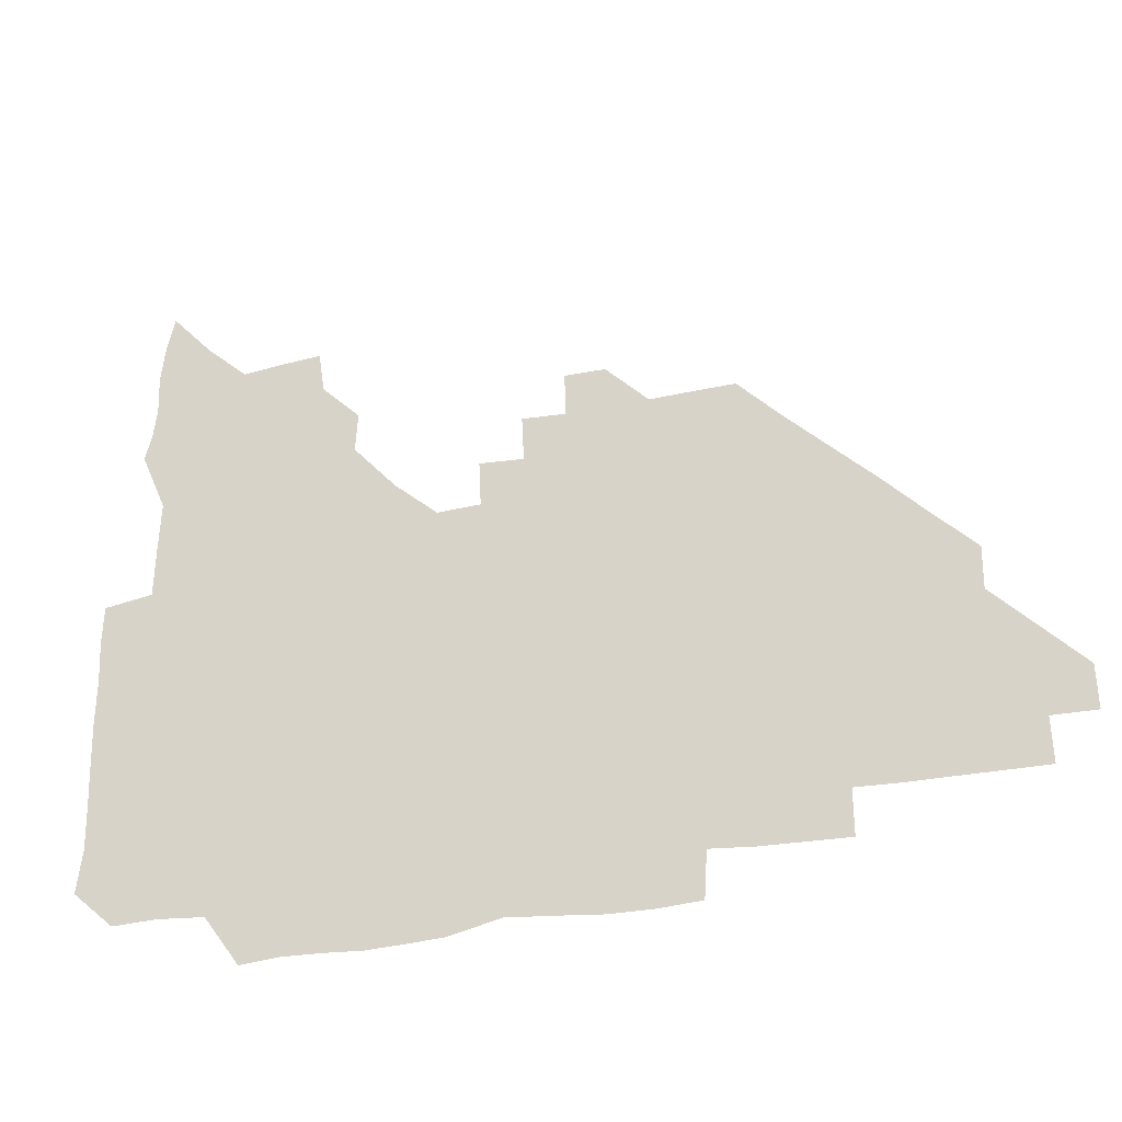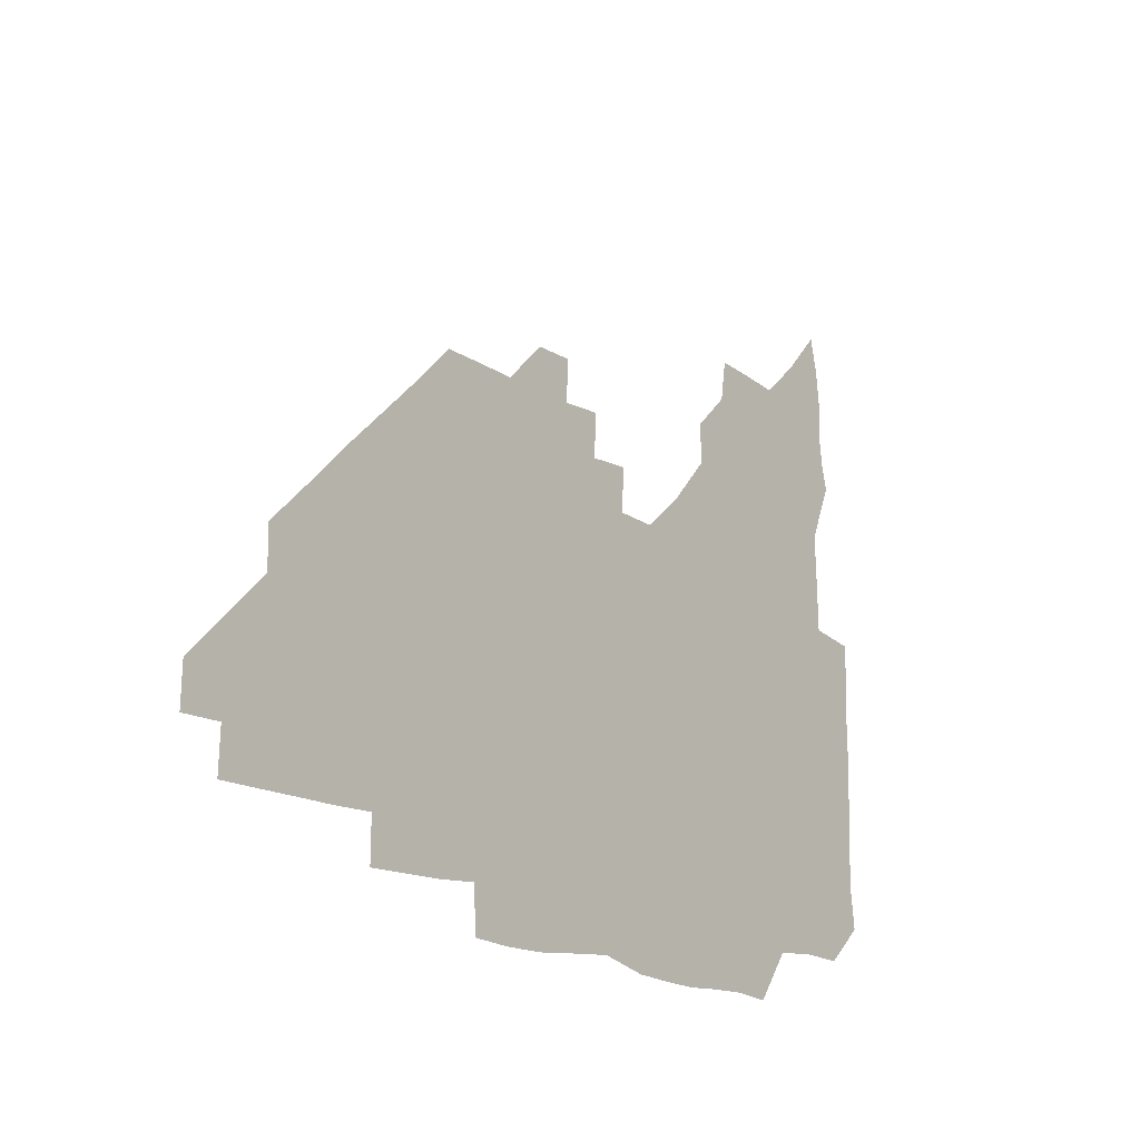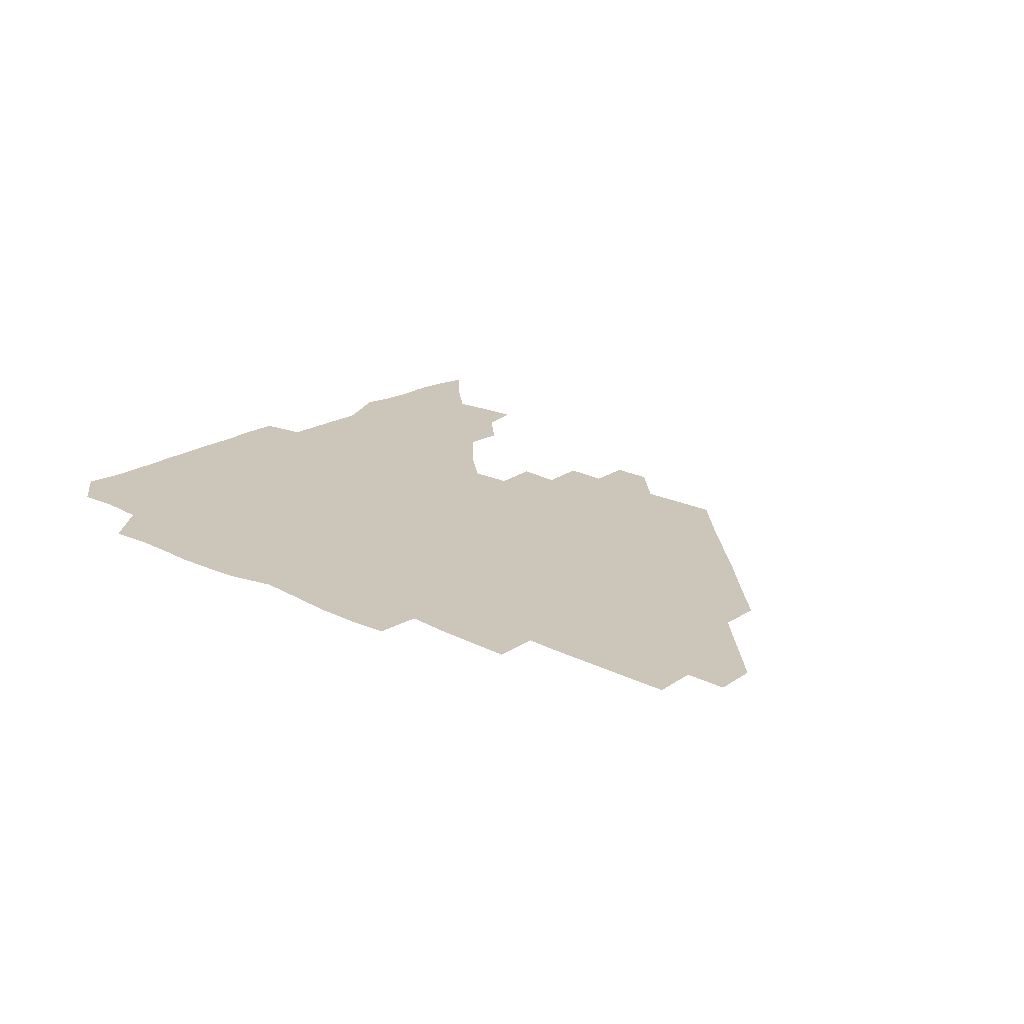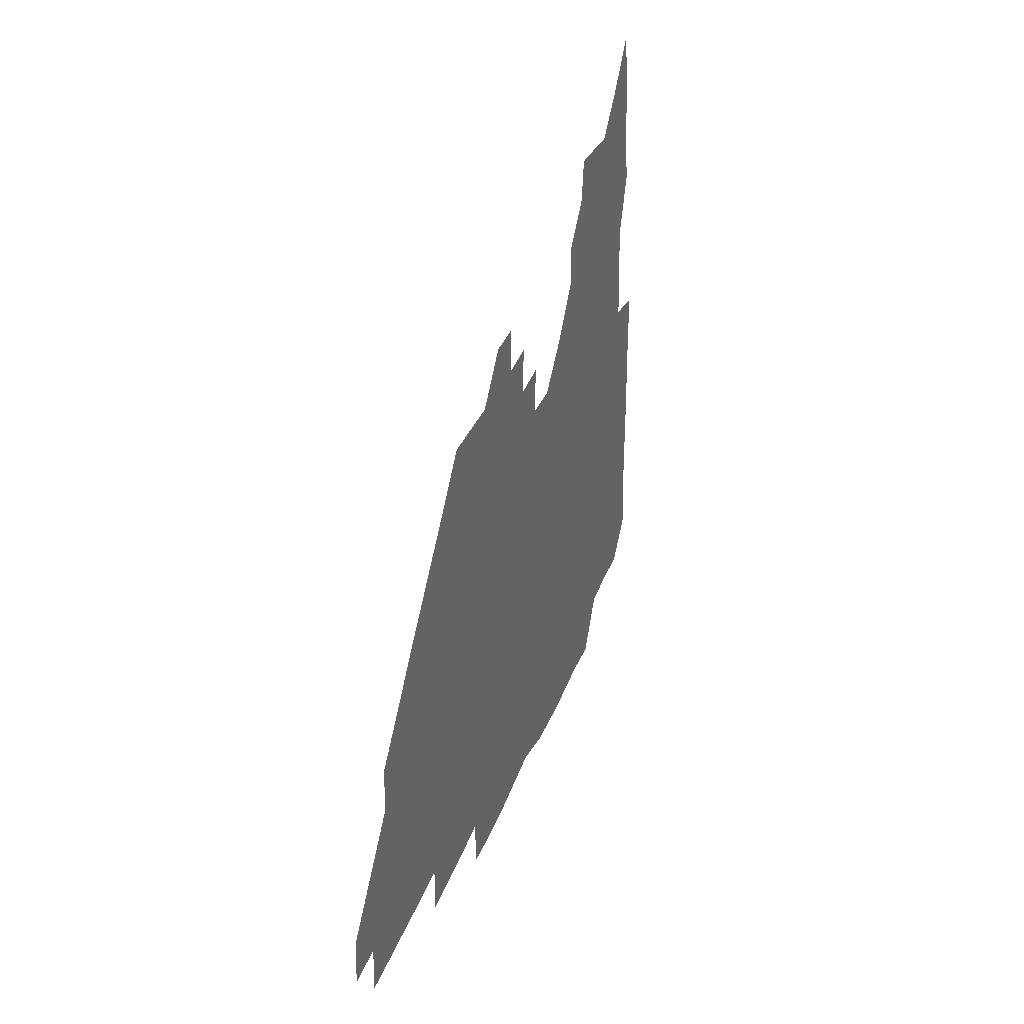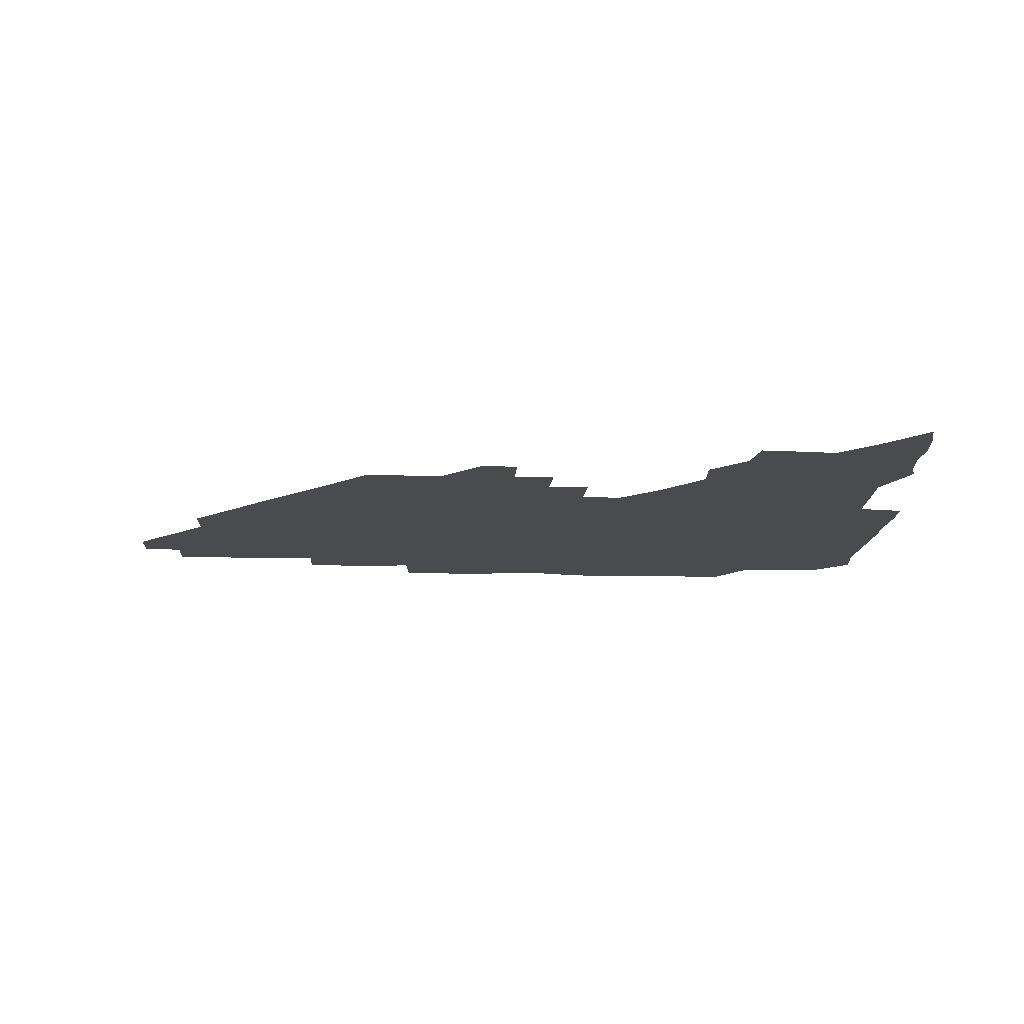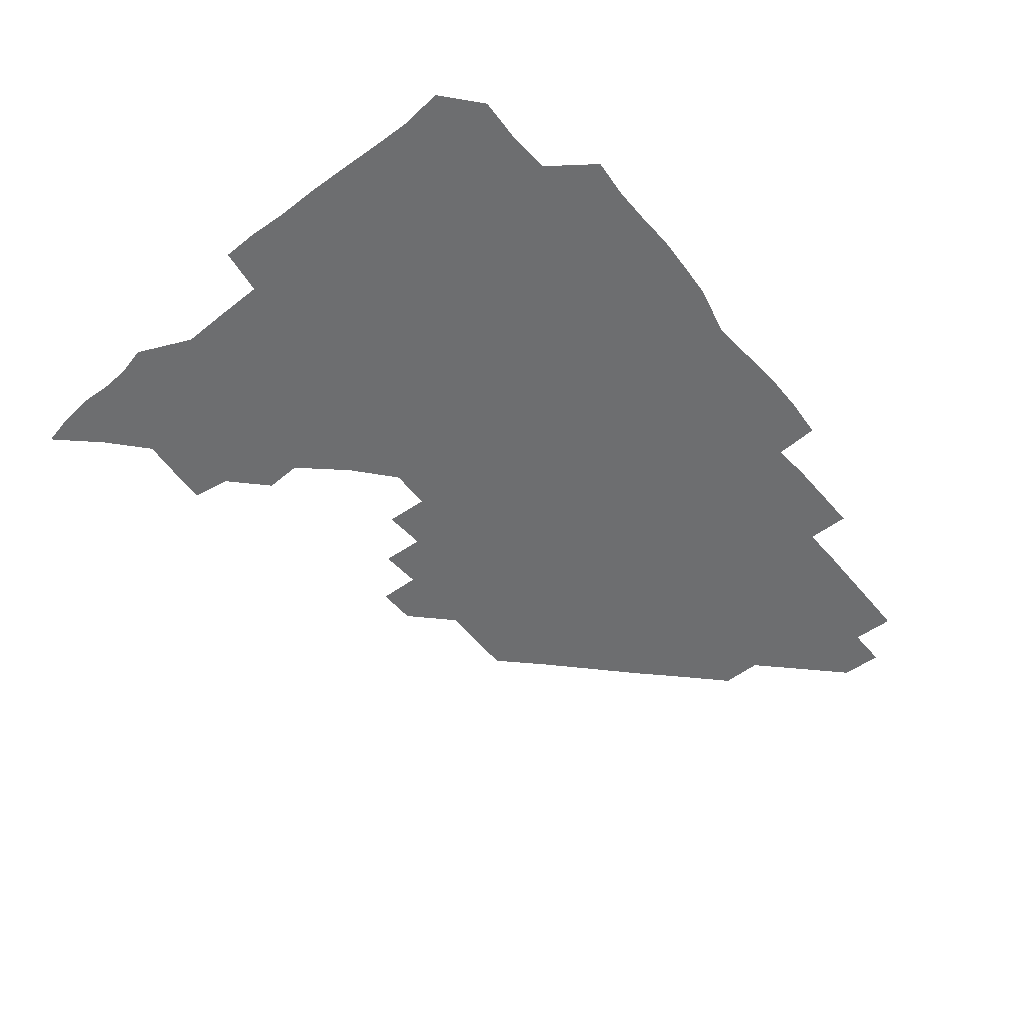
<metadata>
{"format":"obj","ext":"obj","renderer":"f3d","projection":"perspective","resolution":1024,"background":"white","views":[{"elev":-29.5,"azim":17.7,"up":"+Y"},{"elev":-16.8,"azim":128.1,"up":"+Y"},{"elev":21.0,"azim":41.4,"up":"+Z"},{"elev":30.3,"azim":107.1,"up":"+Y"},{"elev":-14.2,"azim":177.3,"up":"+Z"},{"elev":-54.2,"azim":-51.5,"up":"+Z"}]}
</metadata>
<code>
v 268.1 193.1 0
v 269.9 208.2 0
v 269.7 223.4 0
v 269.1 238.9 0
v 268.7 254.6 0
v 269 270.5 0
v 268.2 285.5 0
v 268.7 298.9 0
v 282.7 180.2 0
v 285.9 196 0
v 286.7 211 0
v 287.2 226.1 0
v 286.8 240.9 0
v 286.2 255.8 0
v 287.2 271 0
v 287 286 0
v 286.1 301.3 0
v 286.6 319.1 0
v 287.3 336.8 0
v 278.1 357.9 0
v 280.5 367 0
v 281.8 377.8 0
v 281.3 391 0
v 282.7 403.9 0
v 285.6 416.3 0
v 298.6 180.8 0
v 301.5 196.5 0
v 302.7 212.1 0
v 302.7 226.8 0
v 301.9 241.3 0
v 301.9 256.2 0
v 303.2 271.4 0
v 303 286 0
v 302.1 300.7 0
v 302 315.7 0
v 303.5 330.9 0
v 304.6 347.3 0
v 302.5 362.7 0
v 298.7 377.1 0
v 299.9 388.7 0
v 300.6 399.9 0
v 315.5 179.5 0
v 316.8 196.7 0
v 317 211.8 0
v 316.8 226.5 0
v 316.6 241.3 0
v 316.6 256.1 0
v 317.8 271.4 0
v 317.8 286.1 0
v 317.2 300.8 0
v 317.8 315.3 0
v 318 330 0
v 317.7 345.4 0
v 318.6 359.7 0
v 317.8 373.9 0
v 315.3 386.6 0
v 328.3 162 0
v 331.4 182 0
v 331.8 196.9 0
v 331.5 211.6 0
v 330.8 226 0
v 331.1 241 0
v 331 255.8 0
v 332.8 271.5 0
v 332.9 286.1 0
v 332.6 300.7 0
v 332.4 315.4 0
v 332.2 330 0
v 331.7 345.3 0
v 332.9 359.2 0
v 332.6 373.4 0
v 329.2 387.8 0
v 342.8 163.1 0
v 345.9 181.4 0
v 346.7 197.1 0
v 346.2 211.4 0
v 346.2 226.2 0
v 345.6 240.8 0
v 346.5 256.1 0
v 347.7 271.4 0
v 348.2 286 0
v 347.8 300.6 0
v 346.6 315.7 0
v 346.2 330.6 0
v 346.1 345.5 0
v 346.4 359.7 0
v 346.4 373.9 0
v 344.1 388.7 0
v 356.9 162.8 0
v 361 181.7 0
v 361.6 197.1 0
v 361.6 211.8 0
v 361.2 226.3 0
v 361.6 241.4 0
v 361.7 256.3 0
v 362.5 271.3 0
v 362.7 285.9 0
v 362.8 300.2 0
v 362.1 314.8 0
v 360.7 330.1 0
v 359.4 346.4 0
v 360.2 360.3 0
v 370.5 162 0
v 375.7 182.5 0
v 376.8 197.5 0
v 377.2 212.2 0
v 376.5 226.5 0
v 377.6 241.9 0
v 377.6 256.7 0
v 377.5 271.3 0
v 377.3 285.9 0
v 377.2 300.2 0
v 376.4 314.8 0
v 374.9 329.1 0
v 384.1 162.6 0
v 390.1 182.7 0
v 392.5 198.4 0
v 392.3 212.4 0
v 392.3 227.1 0
v 392.3 241.8 0
v 391.9 256.4 0
v 391.8 271.2 0
v 391.9 285.9 0
v 391.4 300.7 0
v 390.6 315.4 0
v 397.6 163.3 0
v 405.5 183.5 0
v 407.3 198.3 0
v 407.1 212.3 0
v 407.1 226.9 0
v 406.6 241.4 0
v 406.7 256.3 0
v 406.4 271 0
v 407 285.7 0
v 406.4 300.9 0
v 406.1 315.8 0
v 405.4 332 0
v 415.8 167.5 0
v 421.1 183.5 0
v 421.7 197.5 0
v 421.7 212 0
v 422 226.8 0
v 421.4 241.3 0
v 421.7 256.3 0
v 421.5 271.1 0
v 421.4 286.1 0
v 421.3 301 0
v 421 316.1 0
v 421.2 330.9 0
v 420.5 347.1 0
v 432.8 166.1 0
v 436.1 182.8 0
v 436.5 197.1 0
v 436.5 211.7 0
v 436.5 226.5 0
v 436.5 241.3 0
v 436.5 256.2 0
v 436.3 271.1 0
v 436.3 286 0
v 436.6 300.7 0
v 436.3 315.7 0
v 436.1 331.1 0
v 436 346.1 0
v 435.7 361.6 0
v 448.8 164.6 0
v 451 182.2 0
v 451.3 196.8 0
v 451.7 211.9 0
v 451.5 226.4 0
v 451.2 241.2 0
v 451.2 256.1 0
v 451.4 271 0
v 451.1 286 0
v 451.3 300.8 0
v 451.2 315.8 0
v 451.1 330.8 0
v 450.8 345.7 0
v 450.1 361.3 0
v 464.4 164.6 0
v 465.7 181.7 0
v 466.2 196.8 0
v 466.4 211.6 0
v 466.4 226.4 0
v 466.3 241.2 0
v 466.2 256.1 0
v 466.5 271 0
v 466.4 285.8 0
v 466.3 300.9 0
v 466.2 315.9 0
v 466.1 330.6 0
v 465.3 346 0
v 479.4 165.5 0
v 480.4 181.8 0
v 481.1 196.6 0
v 481.2 211.3 0
v 481.3 226.3 0
v 481.3 241.2 0
v 481.2 256.1 0
v 481.2 271 0
v 481.4 285.8 0
v 481.1 301.3 0
v 481.1 316 0
v 480.9 330.9 0
v 480.4 346.3 0
v 495.6 180.6 0
v 496 196.6 0
v 496.1 211.1 0
v 496.3 226.4 0
v 496.5 241.3 0
v 496.3 256.1 0
v 496.3 271 0
v 496.3 285.8 0
v 496 301.3 0
v 496 316 0
v 495.8 330.8 0
v 495.3 346.3 0
v 510.9 180.2 0
v 510.9 196.3 0
v 511.1 211.4 0
v 511.2 226.4 0
v 511.2 241.3 0
v 511.2 256.1 0
v 511.3 271 0
v 511.2 285.9 0
v 511 301.1 0
v 510.8 316 0
v 510.4 330.8 0
v 525.7 179.8 0
v 525.6 195.8 0
v 526 211 0
v 526.1 226.3 0
v 526.1 241.2 0
v 526.1 256.1 0
v 526.1 271 0
v 526 285.9 0
v 525.9 300.9 0
v 525.5 316.1 0
v 541.1 195.3 0
v 541 211.2 0
v 540.9 226.5 0
v 541 241.2 0
v 541.1 256 0
v 540.8 271 0
v 540.8 285.9 0
v 540.6 301.4 0
v 556.4 195.2 0
v 555.8 211.4 0
v 555.8 226.4 0
v 556 241.1 0
v 555.8 256.2 0
v 555.7 271.1 0
v 555.5 286.1 0
v 571.5 195.1 0
v 570.9 211 0
v 570.7 226.2 0
v 570.7 241.1 0
v 570.4 256.1 0
v 570.6 271.1 0
v 586.1 195 0
v 585.6 210.8 0
v 585.7 225.9 0
v 585 241.3 0
v 600.7 210.5 0
v 600.3 225.8 0
f 9 10 1
f 1 10 2
f 10 11 2
f 2 11 3
f 11 12 3
f 3 12 4
f 12 13 4
f 4 13 5
f 13 14 5
f 5 14 6
f 14 15 6
f 6 15 7
f 15 16 7
f 7 16 8
f 16 17 8
f 9 26 10
f 26 27 10
f 10 27 11
f 27 28 11
f 11 28 12
f 28 29 12
f 12 29 13
f 29 30 13
f 13 30 14
f 30 31 14
f 14 31 15
f 31 32 15
f 15 32 16
f 32 33 16
f 16 33 17
f 33 34 17
f 17 34 18
f 34 35 18
f 18 35 19
f 35 36 19
f 19 36 20
f 36 37 20
f 20 37 21
f 37 38 21
f 21 38 22
f 38 39 22
f 22 39 23
f 39 40 23
f 23 40 24
f 40 41 24
f 24 41 25
f 26 42 27
f 42 43 27
f 27 43 28
f 43 44 28
f 28 44 29
f 44 45 29
f 29 45 30
f 45 46 30
f 30 46 31
f 46 47 31
f 31 47 32
f 47 48 32
f 32 48 33
f 48 49 33
f 33 49 34
f 49 50 34
f 34 50 35
f 50 51 35
f 35 51 36
f 51 52 36
f 36 52 37
f 52 53 37
f 37 53 38
f 53 54 38
f 38 54 39
f 54 55 39
f 39 55 40
f 55 56 40
f 40 56 41
f 57 58 42
f 42 58 43
f 58 59 43
f 43 59 44
f 59 60 44
f 44 60 45
f 60 61 45
f 45 61 46
f 61 62 46
f 46 62 47
f 62 63 47
f 47 63 48
f 63 64 48
f 48 64 49
f 64 65 49
f 49 65 50
f 65 66 50
f 50 66 51
f 66 67 51
f 51 67 52
f 67 68 52
f 52 68 53
f 68 69 53
f 53 69 54
f 69 70 54
f 54 70 55
f 70 71 55
f 55 71 56
f 71 72 56
f 57 73 58
f 73 74 58
f 58 74 59
f 74 75 59
f 59 75 60
f 75 76 60
f 60 76 61
f 76 77 61
f 61 77 62
f 77 78 62
f 62 78 63
f 78 79 63
f 63 79 64
f 79 80 64
f 64 80 65
f 80 81 65
f 65 81 66
f 81 82 66
f 66 82 67
f 82 83 67
f 67 83 68
f 83 84 68
f 68 84 69
f 84 85 69
f 69 85 70
f 85 86 70
f 70 86 71
f 86 87 71
f 71 87 72
f 87 88 72
f 73 89 74
f 89 90 74
f 74 90 75
f 90 91 75
f 75 91 76
f 91 92 76
f 76 92 77
f 92 93 77
f 77 93 78
f 93 94 78
f 78 94 79
f 94 95 79
f 79 95 80
f 95 96 80
f 80 96 81
f 96 97 81
f 81 97 82
f 97 98 82
f 82 98 83
f 98 99 83
f 83 99 84
f 99 100 84
f 84 100 85
f 100 101 85
f 85 101 86
f 101 102 86
f 86 102 87
f 89 103 90
f 103 104 90
f 90 104 91
f 104 105 91
f 91 105 92
f 105 106 92
f 92 106 93
f 106 107 93
f 93 107 94
f 107 108 94
f 94 108 95
f 108 109 95
f 95 109 96
f 109 110 96
f 96 110 97
f 110 111 97
f 97 111 98
f 111 112 98
f 98 112 99
f 112 113 99
f 99 113 100
f 113 114 100
f 100 114 101
f 103 115 104
f 115 116 104
f 104 116 105
f 116 117 105
f 105 117 106
f 117 118 106
f 106 118 107
f 118 119 107
f 107 119 108
f 119 120 108
f 108 120 109
f 120 121 109
f 109 121 110
f 121 122 110
f 110 122 111
f 122 123 111
f 111 123 112
f 123 124 112
f 112 124 113
f 124 125 113
f 113 125 114
f 115 126 116
f 126 127 116
f 116 127 117
f 127 128 117
f 117 128 118
f 128 129 118
f 118 129 119
f 129 130 119
f 119 130 120
f 130 131 120
f 120 131 121
f 131 132 121
f 121 132 122
f 132 133 122
f 122 133 123
f 133 134 123
f 123 134 124
f 134 135 124
f 124 135 125
f 135 136 125
f 126 138 127
f 138 139 127
f 127 139 128
f 139 140 128
f 128 140 129
f 140 141 129
f 129 141 130
f 141 142 130
f 130 142 131
f 142 143 131
f 131 143 132
f 143 144 132
f 132 144 133
f 144 145 133
f 133 145 134
f 145 146 134
f 134 146 135
f 146 147 135
f 135 147 136
f 147 148 136
f 136 148 137
f 148 149 137
f 138 151 139
f 151 152 139
f 139 152 140
f 152 153 140
f 140 153 141
f 153 154 141
f 141 154 142
f 154 155 142
f 142 155 143
f 155 156 143
f 143 156 144
f 156 157 144
f 144 157 145
f 157 158 145
f 145 158 146
f 158 159 146
f 146 159 147
f 159 160 147
f 147 160 148
f 160 161 148
f 148 161 149
f 161 162 149
f 149 162 150
f 162 163 150
f 151 165 152
f 165 166 152
f 152 166 153
f 166 167 153
f 153 167 154
f 167 168 154
f 154 168 155
f 168 169 155
f 155 169 156
f 169 170 156
f 156 170 157
f 170 171 157
f 157 171 158
f 171 172 158
f 158 172 159
f 172 173 159
f 159 173 160
f 173 174 160
f 160 174 161
f 174 175 161
f 161 175 162
f 175 176 162
f 162 176 163
f 176 177 163
f 163 177 164
f 177 178 164
f 165 179 166
f 179 180 166
f 166 180 167
f 180 181 167
f 167 181 168
f 181 182 168
f 168 182 169
f 182 183 169
f 169 183 170
f 183 184 170
f 170 184 171
f 184 185 171
f 171 185 172
f 185 186 172
f 172 186 173
f 186 187 173
f 173 187 174
f 187 188 174
f 174 188 175
f 188 189 175
f 175 189 176
f 189 190 176
f 176 190 177
f 190 191 177
f 177 191 178
f 179 192 180
f 192 193 180
f 180 193 181
f 193 194 181
f 181 194 182
f 194 195 182
f 182 195 183
f 195 196 183
f 183 196 184
f 196 197 184
f 184 197 185
f 197 198 185
f 185 198 186
f 198 199 186
f 186 199 187
f 199 200 187
f 187 200 188
f 200 201 188
f 188 201 189
f 201 202 189
f 189 202 190
f 202 203 190
f 190 203 191
f 203 204 191
f 193 205 194
f 205 206 194
f 194 206 195
f 206 207 195
f 195 207 196
f 207 208 196
f 196 208 197
f 208 209 197
f 197 209 198
f 209 210 198
f 198 210 199
f 210 211 199
f 199 211 200
f 211 212 200
f 200 212 201
f 212 213 201
f 201 213 202
f 213 214 202
f 202 214 203
f 214 215 203
f 203 215 204
f 215 216 204
f 205 217 206
f 217 218 206
f 206 218 207
f 218 219 207
f 207 219 208
f 219 220 208
f 208 220 209
f 220 221 209
f 209 221 210
f 221 222 210
f 210 222 211
f 222 223 211
f 211 223 212
f 223 224 212
f 212 224 213
f 224 225 213
f 213 225 214
f 225 226 214
f 214 226 215
f 226 227 215
f 215 227 216
f 217 228 218
f 228 229 218
f 218 229 219
f 229 230 219
f 219 230 220
f 230 231 220
f 220 231 221
f 231 232 221
f 221 232 222
f 232 233 222
f 222 233 223
f 233 234 223
f 223 234 224
f 234 235 224
f 224 235 225
f 235 236 225
f 225 236 226
f 236 237 226
f 226 237 227
f 229 238 230
f 238 239 230
f 230 239 231
f 239 240 231
f 231 240 232
f 240 241 232
f 232 241 233
f 241 242 233
f 233 242 234
f 242 243 234
f 234 243 235
f 243 244 235
f 235 244 236
f 244 245 236
f 236 245 237
f 238 246 239
f 246 247 239
f 239 247 240
f 247 248 240
f 240 248 241
f 248 249 241
f 241 249 242
f 249 250 242
f 242 250 243
f 250 251 243
f 243 251 244
f 251 252 244
f 244 252 245
f 246 253 247
f 253 254 247
f 247 254 248
f 254 255 248
f 248 255 249
f 255 256 249
f 249 256 250
f 256 257 250
f 250 257 251
f 257 258 251
f 251 258 252
f 253 259 254
f 259 260 254
f 254 260 255
f 260 261 255
f 255 261 256
f 261 262 256
f 256 262 257
f 260 263 261
f 263 264 261
f 261 264 262

</code>
